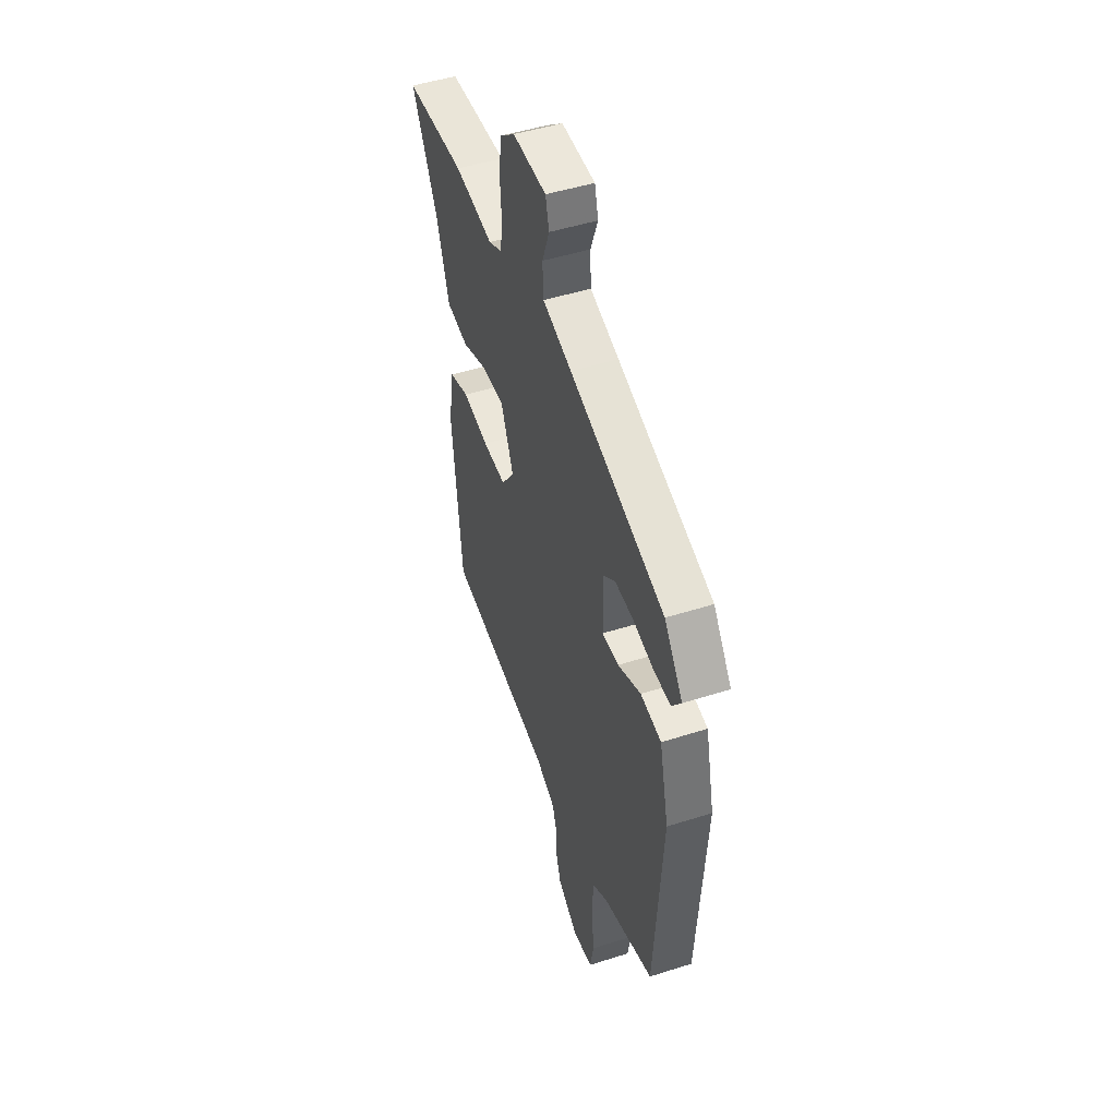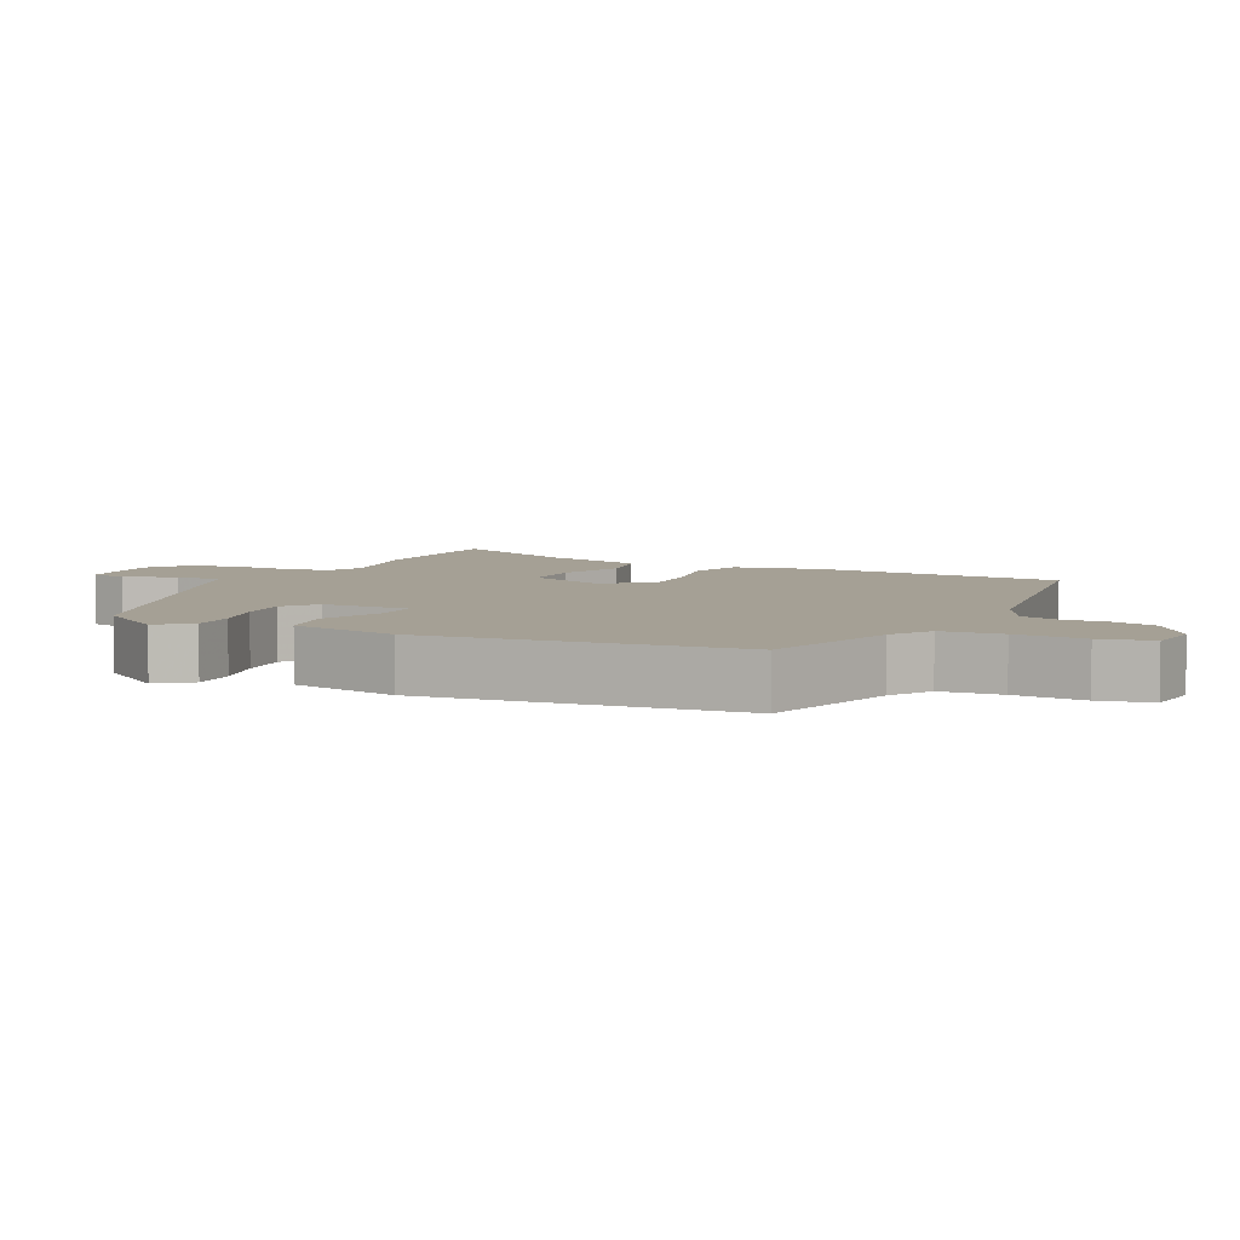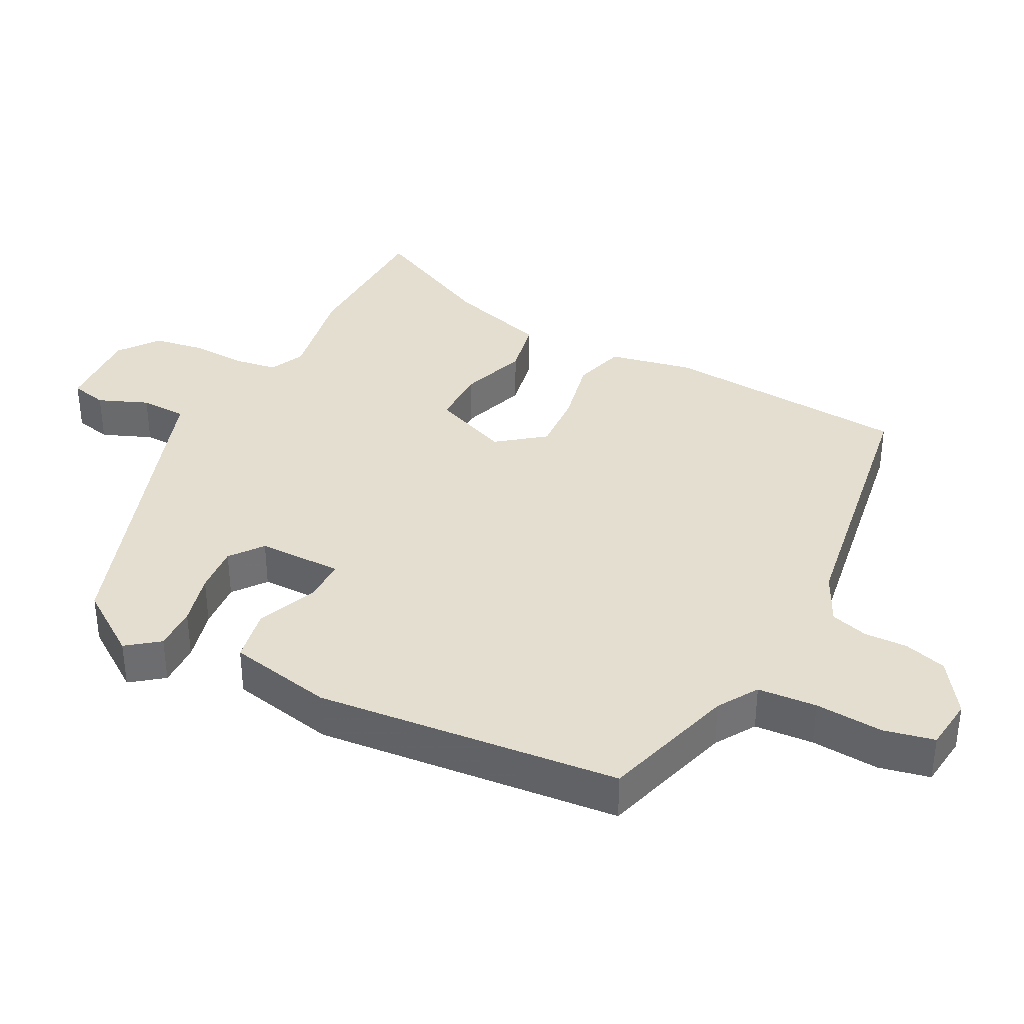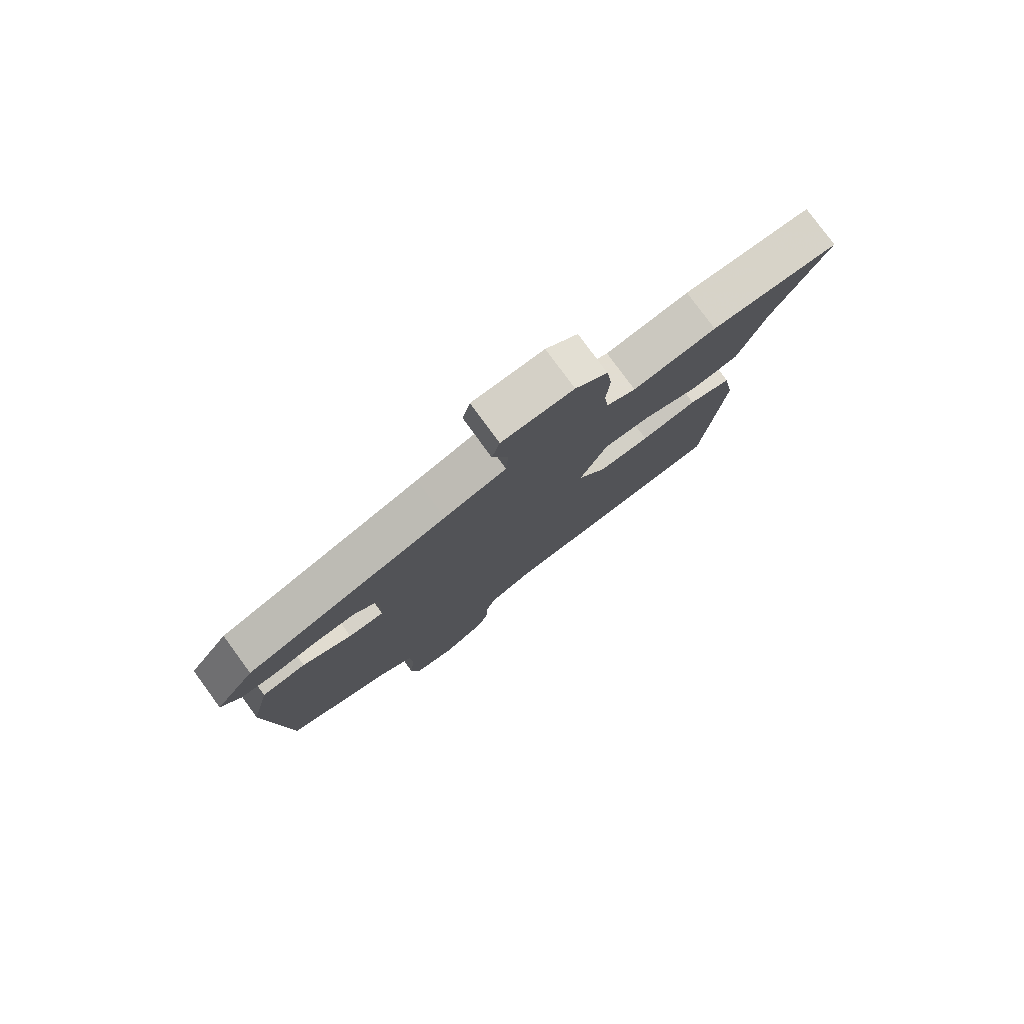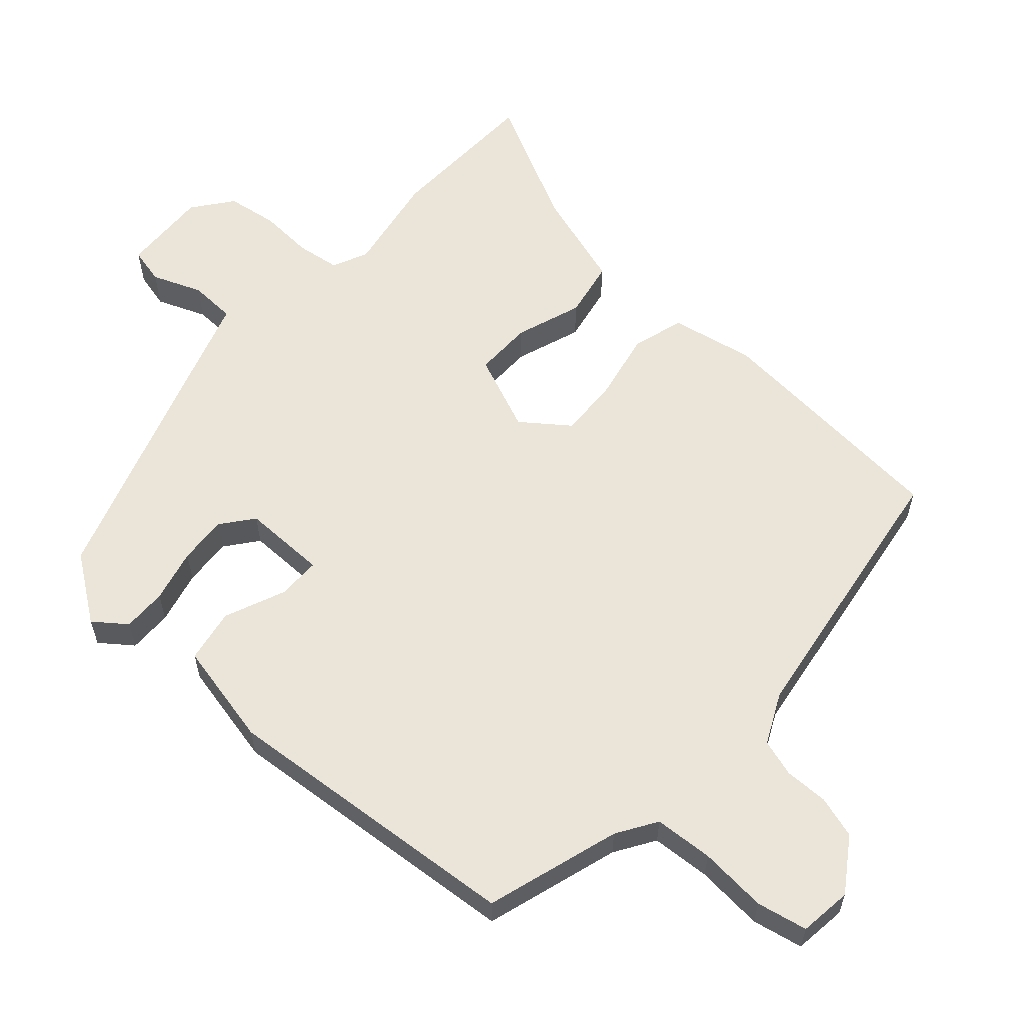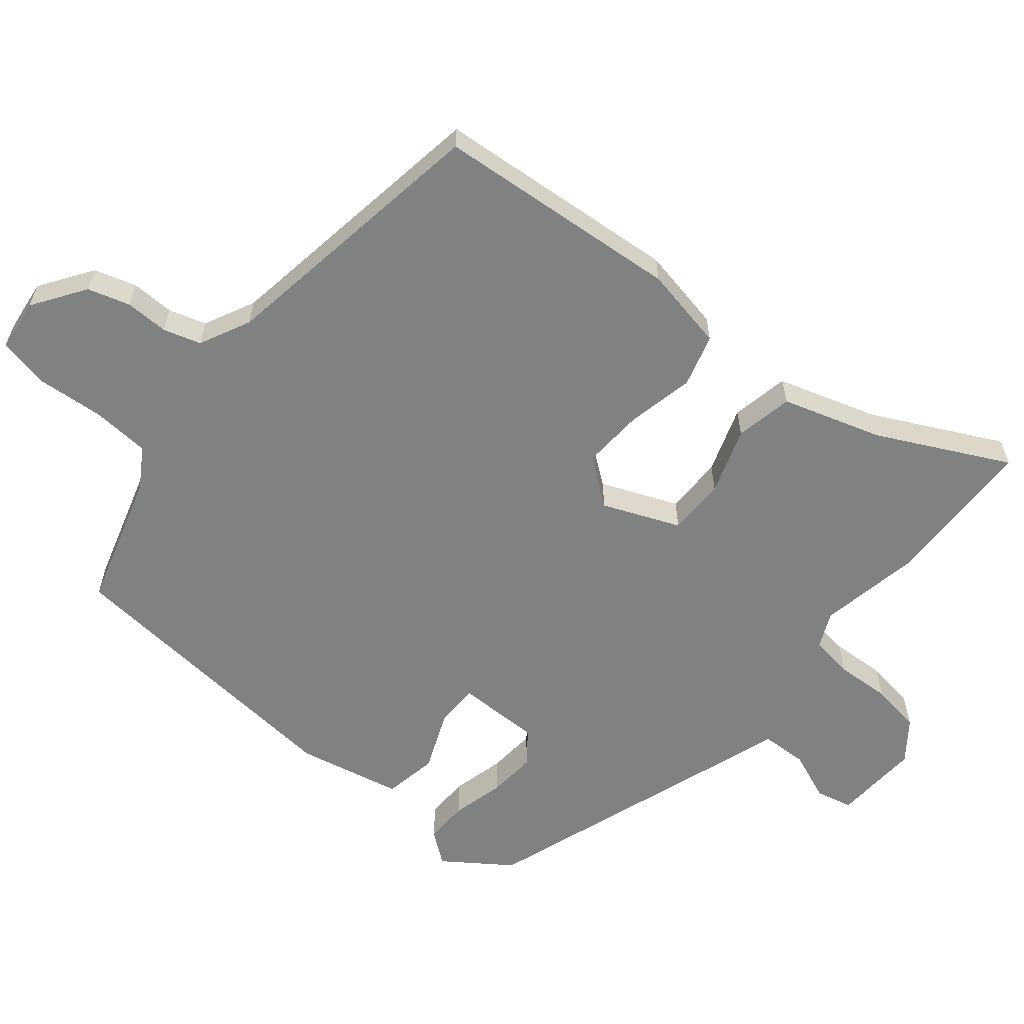
<metadata>
{"format":"obj","ext":"obj","renderer":"f3d","projection":"perspective","resolution":1024,"background":"white","views":[{"elev":48.4,"azim":70.4,"up":"+Z"},{"elev":5.9,"azim":114.3,"up":"+Y"},{"elev":36.4,"azim":115.9,"up":"+Y"},{"elev":79.1,"azim":143.8,"up":"+Z"},{"elev":59.2,"azim":130.9,"up":"+Y"},{"elev":-60.3,"azim":-130.7,"up":"+Y"}]}
</metadata>
<code>
v 0.474 0.07 0.421
v 0.545 0.07 0.325
v 0.51 0.07 0.277
v 0.445 0.07 0.277
v 0.366 0.07 0.295
v 0.294 0.07 0.299
v 0.247 0.07 0.261
v 0.25 0.07 0.136
v 0.314 0.07 0.137
v 0.403 0.07 0.176
v 0.483 0.07 0.163
v 0.519 0.07 0.009
v 0.488 0.07 -0.44
v 0.29 0.07 -0.504
v 0.232 0.07 -0.542
v 0.228 0.07 -0.629
v 0.238 0.07 -0.729
v 0.224 0.07 -0.804
v 0.146 0.07 -0.815
v 0.067 0.07 -0.764
v 0.047 0.07 -0.702
v 0.047 0.07 -0.638
v 0.029 0.07 -0.583
v -0.047 0.07 -0.548
v -0.464 0.07 -0.493
v -0.501 0.07 -0.129
v -0.479 0.07 -0.004
v -0.402 0.07 0.02
v -0.301 0.07 0.001
v -0.21 0.07 -0.002
v -0.159 0.07 0.068
v -0.208 0.07 0.181
v -0.294 0.07 0.179
v -0.392 0.07 0.143
v -0.478 0.07 0.158
v -0.527 0.07 0.305
v -0.626 0.07 0.494
v -0.395 0.07 0.505
v -0.245 0.07 0.481
v -0.193 0.07 0.506
v -0.185 0.07 0.571
v -0.191 0.07 0.652
v -0.181 0.07 0.727
v -0.123 0.07 0.773
v 0.006 0.07 0.769
v 0.02 0.07 0.715
v -0.008 0.07 0.641
v -0.004 0.07 0.572
v 0.108 0.07 0.537
v 0.474 0 0.421
v 0.545 0 0.325
v 0.51 0 0.277
v 0.445 0 0.277
v 0.366 0 0.295
v 0.294 0 0.299
v 0.247 0 0.261
v 0.25 0 0.136
v 0.314 0 0.137
v 0.403 0 0.176
v 0.483 0 0.163
v 0.519 0 0.009
v 0.488 0 -0.44
v 0.29 0 -0.504
v 0.232 0 -0.542
v 0.228 0 -0.629
v 0.238 0 -0.729
v 0.224 0 -0.804
v 0.146 0 -0.815
v 0.067 0 -0.764
v 0.047 0 -0.702
v 0.047 0 -0.638
v 0.029 0 -0.583
v -0.047 0 -0.548
v -0.464 0 -0.493
v -0.501 0 -0.129
v -0.479 0 -0.004
v -0.402 0 0.02
v -0.301 0 0.001
v -0.21 0 -0.002
v -0.159 0 0.068
v -0.208 0 0.181
v -0.294 0 0.179
v -0.392 0 0.143
v -0.478 0 0.158
v -0.527 0 0.305
v -0.626 0 0.494
v -0.395 0 0.505
v -0.245 0 0.481
v -0.193 0 0.506
v -0.185 0 0.571
v -0.191 0 0.652
v -0.181 0 0.727
v -0.123 0 0.773
v 0.006 0 0.769
v 0.02 0 0.715
v -0.008 0 0.641
v -0.004 0 0.572
v 0.108 0 0.537
f 3 4 5
f 2 3 5
f 1 2 5
f 49 1 5
f 48 49 5
f 45 46 47
f 44 45 47
f 43 44 47
f 42 43 47
f 41 42 47
f 40 41 47 48
f 48 5 6
f 40 48 6
f 39 40 6
f 39 6 7
f 38 39 7
f 37 38 7
f 36 37 7
f 33 34 35 36
f 32 33 36 7
f 27 28 29
f 26 27 29
f 25 26 29
f 24 25 29
f 23 24 29 30
f 20 21 22
f 19 20 22
f 18 19 22
f 17 18 22
f 16 17 22
f 15 16 22 23
f 23 30 31
f 15 23 31
f 14 15 31
f 12 13 14
f 11 12 14
f 10 11 14
f 9 10 14
f 31 32 7 8
f 8 9 14 31
f 54 53 52
f 54 52 51
f 54 51 50
f 54 50 98
f 54 98 97
f 96 95 94
f 96 94 93
f 96 93 92
f 96 92 91
f 96 91 90
f 97 96 90 89
f 55 54 97
f 55 97 89
f 55 89 88
f 56 55 88
f 56 88 87
f 56 87 86
f 56 86 85
f 85 84 83 82
f 56 85 82 81
f 78 77 76
f 78 76 75
f 78 75 74
f 78 74 73
f 79 78 73 72
f 71 70 69
f 71 69 68
f 71 68 67
f 71 67 66
f 71 66 65
f 72 71 65 64
f 80 79 72
f 80 72 64
f 80 64 63
f 63 62 61
f 63 61 60
f 63 60 59
f 63 59 58
f 57 56 81 80
f 80 63 58 57
f 1 50 51 2
f 2 51 52 3
f 3 52 53 4
f 4 53 54 5
f 5 54 55 6
f 6 55 56 7
f 7 56 57 8
f 8 57 58 9
f 9 58 59 10
f 10 59 60 11
f 11 60 61 12
f 12 61 62 13
f 13 62 63 14
f 14 63 64 15
f 15 64 65 16
f 16 65 66 17
f 17 66 67 18
f 18 67 68 19
f 19 68 69 20
f 20 69 70 21
f 21 70 71 22
f 22 71 72 23
f 23 72 73 24
f 24 73 74 25
f 25 74 75 26
f 26 75 76 27
f 27 76 77 28
f 28 77 78 29
f 29 78 79 30
f 30 79 80 31
f 31 80 81 32
f 32 81 82 33
f 33 82 83 34
f 34 83 84 35
f 35 84 85 36
f 36 85 86 37
f 37 86 87 38
f 38 87 88 39
f 39 88 89 40
f 40 89 90 41
f 41 90 91 42
f 42 91 92 43
f 43 92 93 44
f 44 93 94 45
f 45 94 95 46
f 46 95 96 47
f 47 96 97 48
f 48 97 98 49
f 49 98 50 1

</code>
